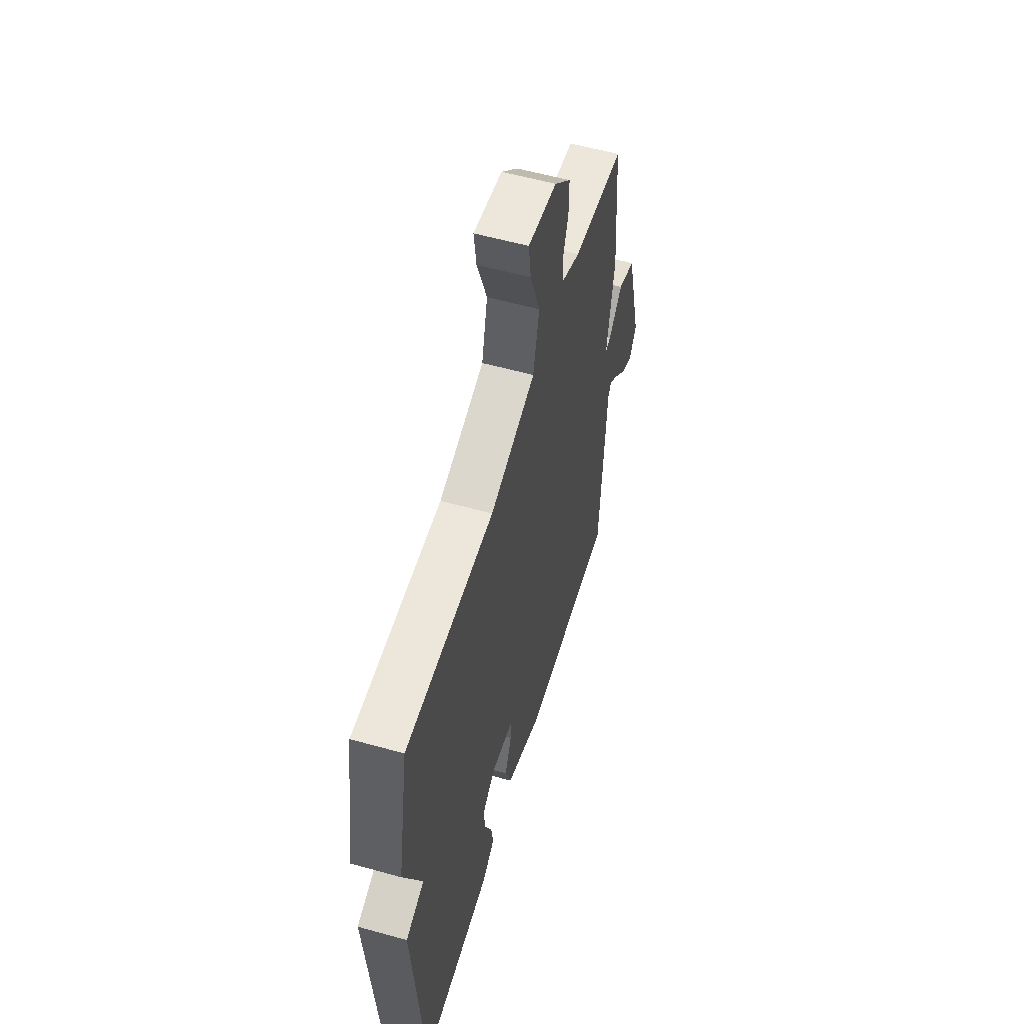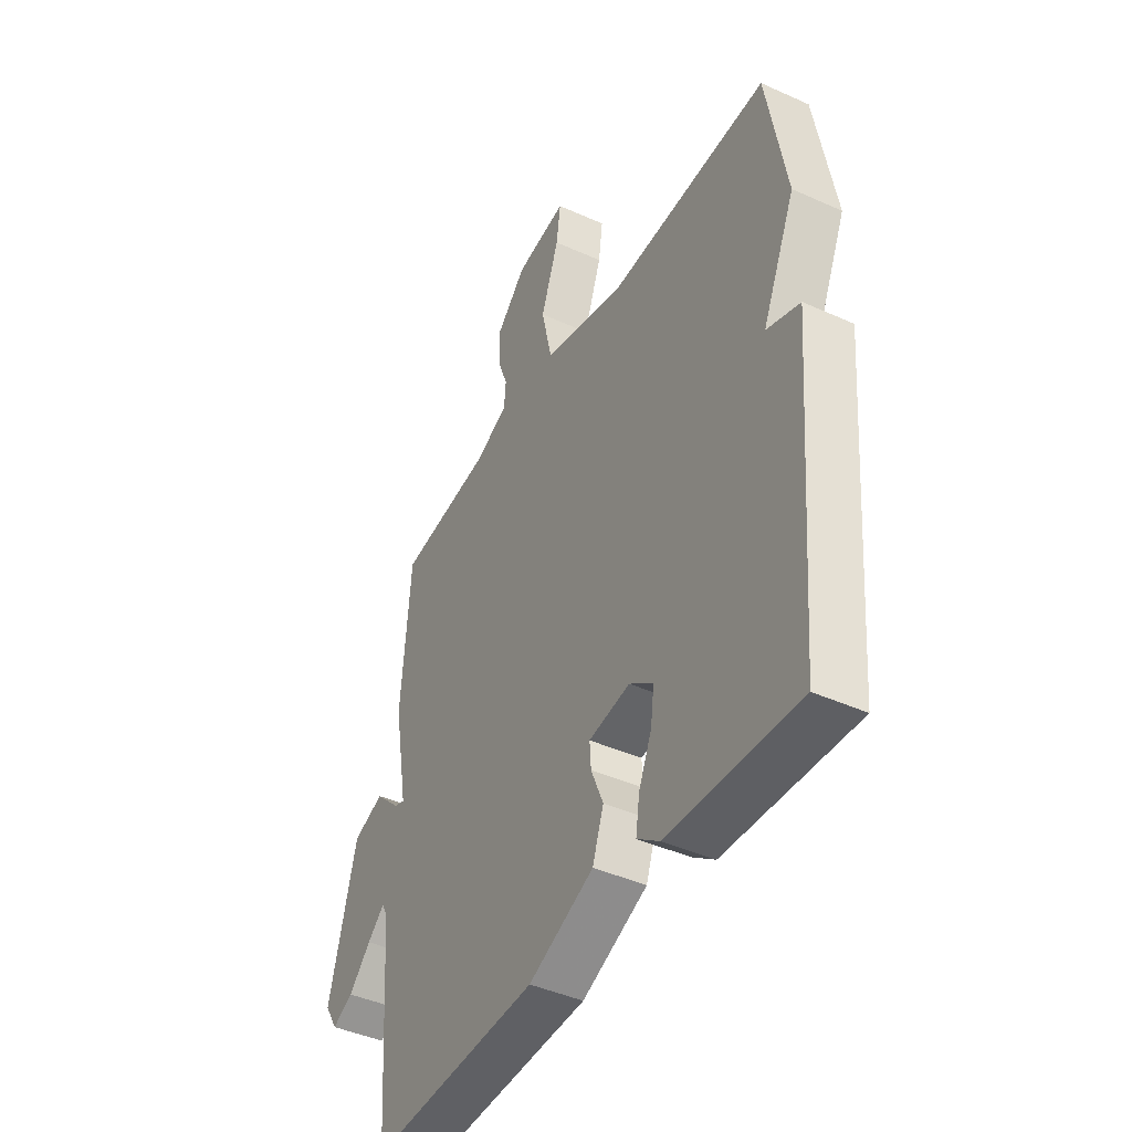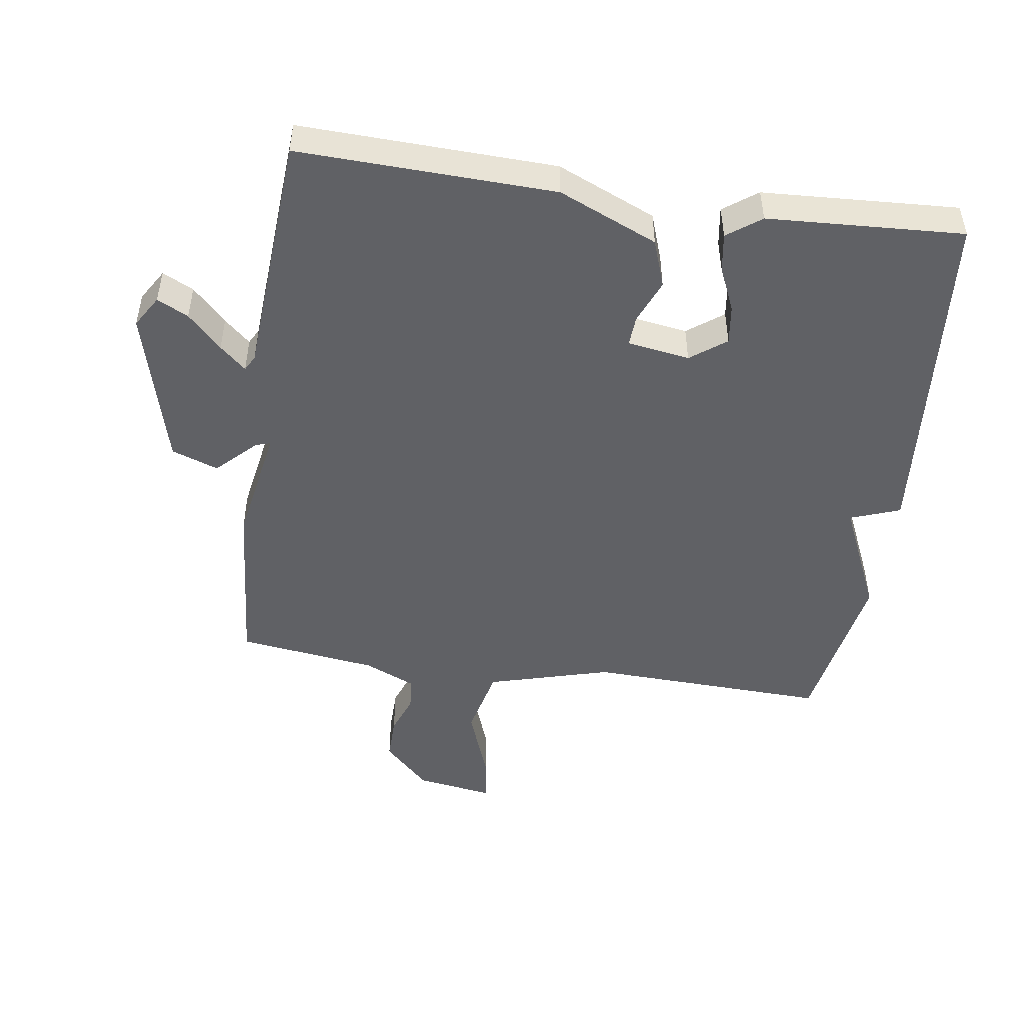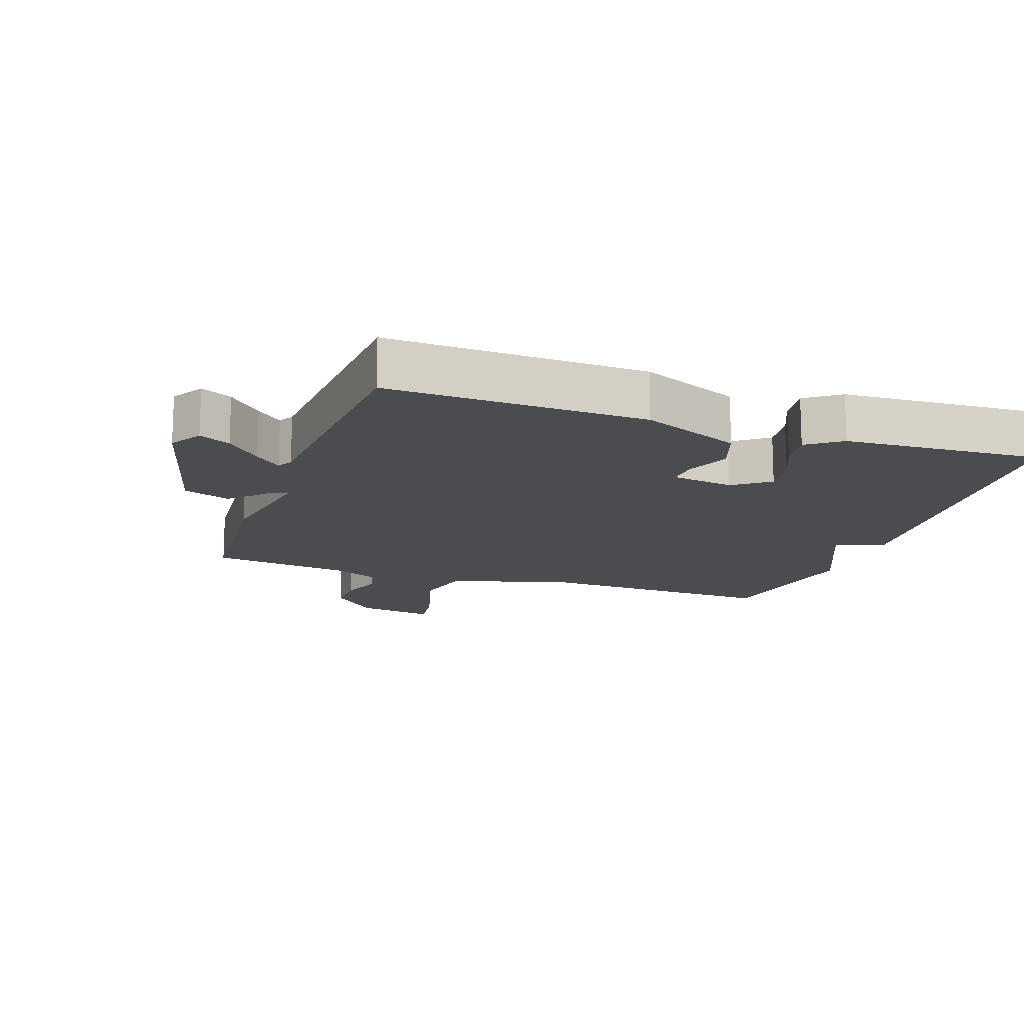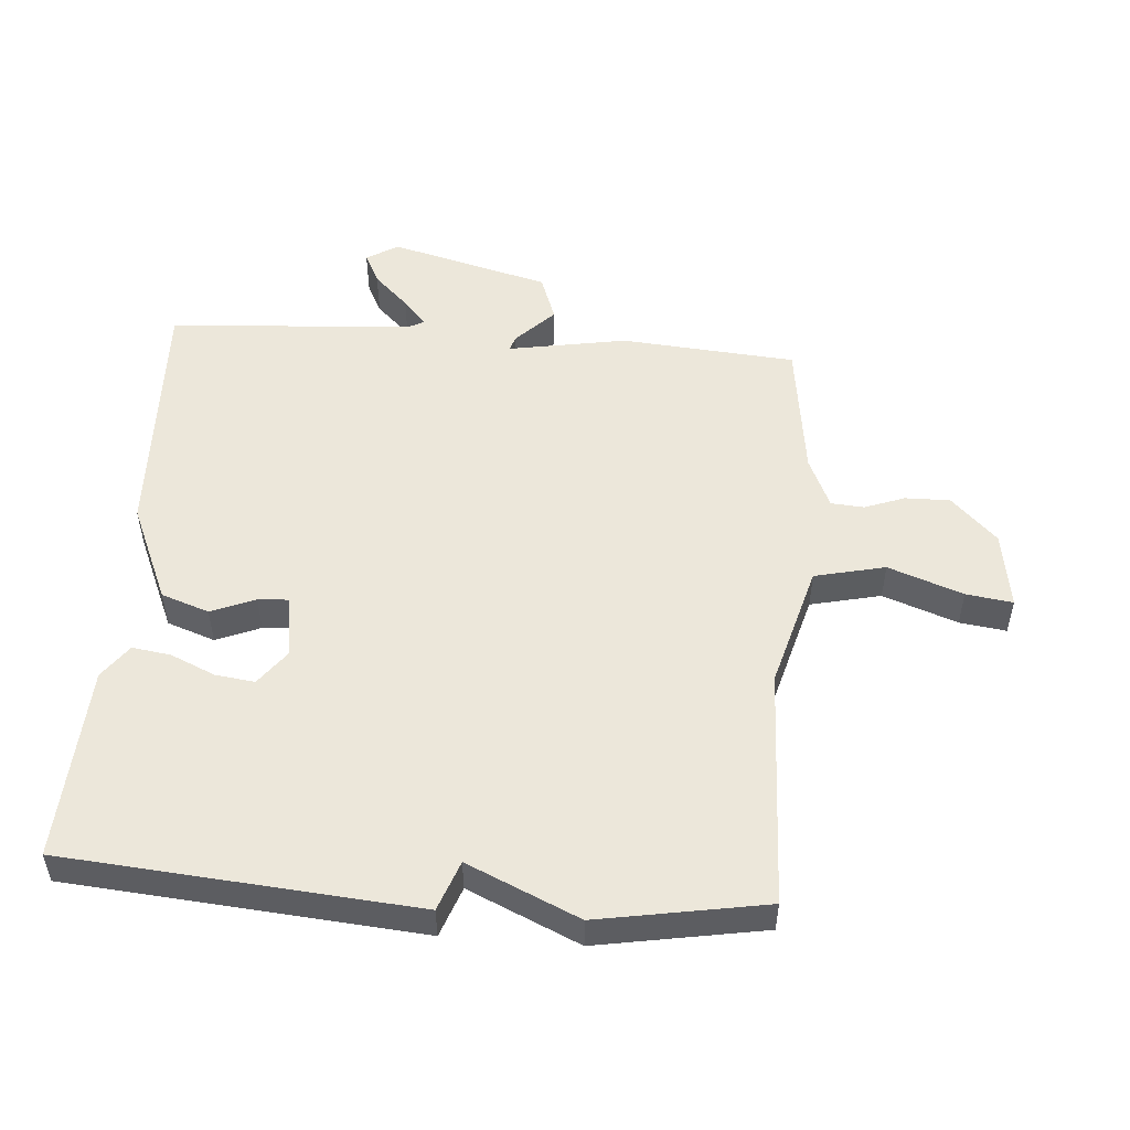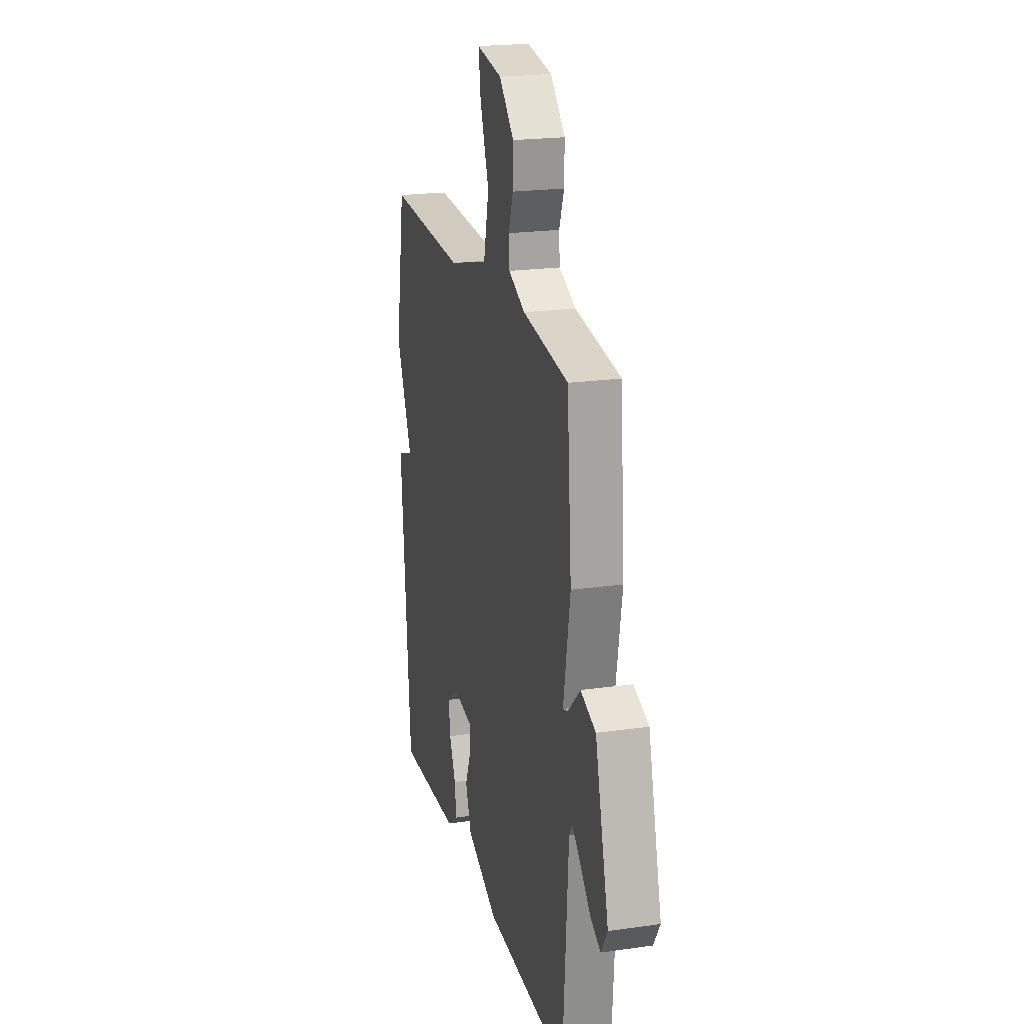
<metadata>
{"format":"obj","ext":"obj","renderer":"f3d","projection":"perspective","resolution":1024,"background":"white","views":[{"elev":56.6,"azim":-73.7,"up":"+Z"},{"elev":-43.1,"azim":-118.2,"up":"+Z"},{"elev":-48.6,"azim":171.8,"up":"+Y"},{"elev":-14.9,"azim":161.0,"up":"+Y"},{"elev":51.7,"azim":-85.6,"up":"+Y"},{"elev":21.2,"azim":75.7,"up":"+Z"}]}
</metadata>
<code>
v -0.5 0.07 0.5
v -0.129 0.07 0.486
v 0.062 0.07 0.539
v 0.087 0.07 0.648
v 0.045 0.07 0.763
v 0.035 0.07 0.835
v 0.155 0.07 0.816
v 0.225 0.07 0.746
v 0.224 0.07 0.677
v 0.201 0.07 0.615
v 0.205 0.07 0.564
v 0.284 0.07 0.529
v 0.5 0.07 0.5
v 0.522 0.07 0.23
v 0.49 0.07 0.047
v 0.513 0.07 0.054
v 0.572 0.07 0.112
v 0.644 0.07 0.086
v 0.709 0.07 -0.161
v 0.679 0.07 -0.21
v 0.631 0.07 -0.186
v 0.579 0.07 -0.133
v 0.539 0.07 -0.097
v 0.526 0.07 -0.121
v 0.5 0.07 -0.5
v 0.105 0.07 -0.486
v -0.047 0.07 -0.42
v -0.073 0.07 -0.346
v -0.045 0.07 -0.278
v -0.042 0.07 -0.231
v -0.138 0.07 -0.216
v -0.193 0.07 -0.257
v -0.185 0.07 -0.318
v -0.155 0.07 -0.386
v -0.146 0.07 -0.446
v -0.198 0.07 -0.484
v -0.5 0.07 -0.5
v -0.545 0.07 0.042
v -0.468 0.07 0.07
v -0.545 0.07 0.242
v -0.5 0 0.5
v -0.129 0 0.486
v 0.062 0 0.539
v 0.087 0 0.648
v 0.045 0 0.763
v 0.035 0 0.835
v 0.155 0 0.816
v 0.225 0 0.746
v 0.224 0 0.677
v 0.201 0 0.615
v 0.205 0 0.564
v 0.284 0 0.529
v 0.5 0 0.5
v 0.522 0 0.23
v 0.49 0 0.047
v 0.513 0 0.054
v 0.572 0 0.112
v 0.644 0 0.086
v 0.709 0 -0.161
v 0.679 0 -0.21
v 0.631 0 -0.186
v 0.579 0 -0.133
v 0.539 0 -0.097
v 0.526 0 -0.121
v 0.5 0 -0.5
v 0.105 0 -0.486
v -0.047 0 -0.42
v -0.073 0 -0.346
v -0.045 0 -0.278
v -0.042 0 -0.231
v -0.138 0 -0.216
v -0.193 0 -0.257
v -0.185 0 -0.318
v -0.155 0 -0.386
v -0.146 0 -0.446
v -0.198 0 -0.484
v -0.5 0 -0.5
v -0.545 0 0.042
v -0.468 0 0.07
v -0.545 0 0.242
f 39 40 1 2
f 37 38 39
f 36 37 39
f 35 36 39
f 34 35 39
f 33 34 39
f 32 33 39
f 39 2 3
f 32 39 3
f 31 32 3
f 30 31 3
f 29 30 3 4
f 27 28 29
f 26 27 29
f 25 26 29
f 24 25 29
f 23 24 29 4
f 4 5 6
f 23 4 6
f 22 23 6
f 20 21 22
f 19 20 22
f 18 19 22
f 17 18 22
f 16 17 22
f 15 16 22
f 15 22 6
f 12 13 14 15
f 11 12 15
f 11 15 6
f 10 11 6 7
f 7 8 9 10
f 42 41 80 79
f 79 78 77
f 79 77 76
f 79 76 75
f 79 75 74
f 79 74 73
f 79 73 72
f 43 42 79
f 43 79 72
f 43 72 71
f 43 71 70
f 44 43 70 69
f 69 68 67
f 69 67 66
f 69 66 65
f 69 65 64
f 44 69 64 63
f 46 45 44
f 46 44 63
f 46 63 62
f 62 61 60
f 62 60 59
f 62 59 58
f 62 58 57
f 62 57 56
f 62 56 55
f 46 62 55
f 55 54 53 52
f 55 52 51
f 46 55 51
f 47 46 51 50
f 50 49 48 47
f 1 41 42 2
f 2 42 43 3
f 3 43 44 4
f 4 44 45 5
f 5 45 46 6
f 6 46 47 7
f 7 47 48 8
f 8 48 49 9
f 9 49 50 10
f 10 50 51 11
f 11 51 52 12
f 12 52 53 13
f 13 53 54 14
f 14 54 55 15
f 15 55 56 16
f 16 56 57 17
f 17 57 58 18
f 18 58 59 19
f 19 59 60 20
f 20 60 61 21
f 21 61 62 22
f 22 62 63 23
f 23 63 64 24
f 24 64 65 25
f 25 65 66 26
f 26 66 67 27
f 27 67 68 28
f 28 68 69 29
f 29 69 70 30
f 30 70 71 31
f 31 71 72 32
f 32 72 73 33
f 33 73 74 34
f 34 74 75 35
f 35 75 76 36
f 36 76 77 37
f 37 77 78 38
f 38 78 79 39
f 39 79 80 40
f 40 80 41 1

</code>
